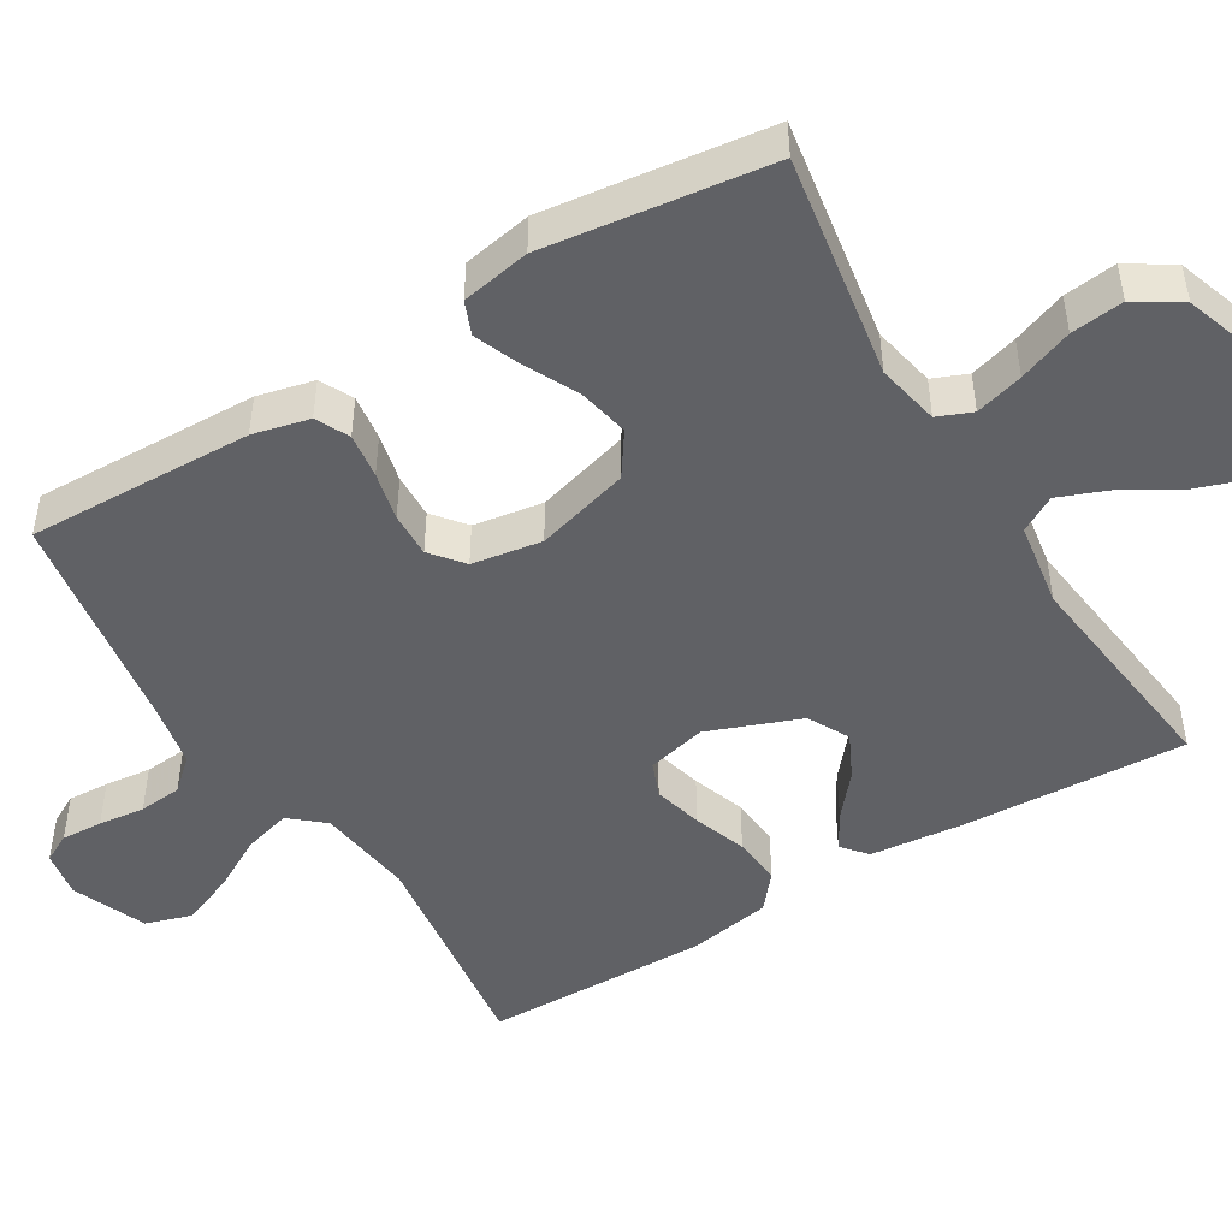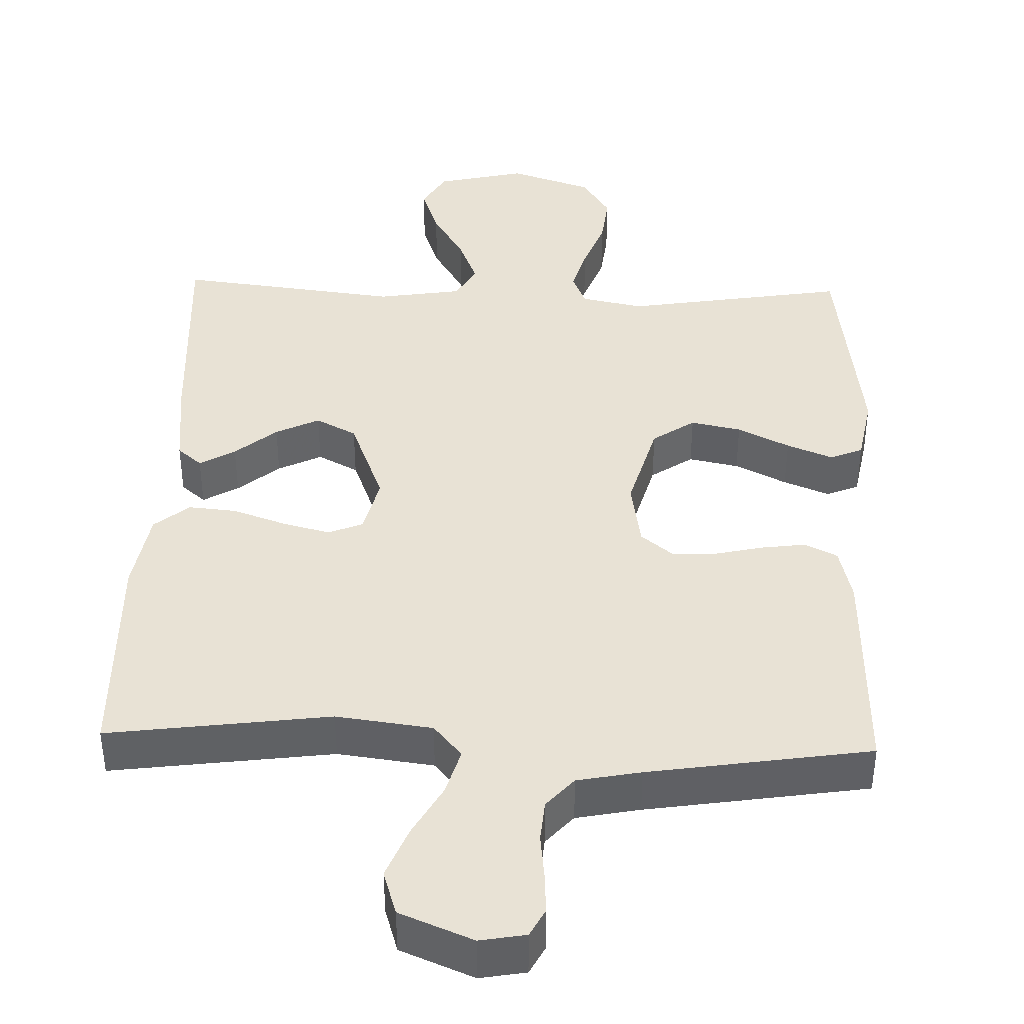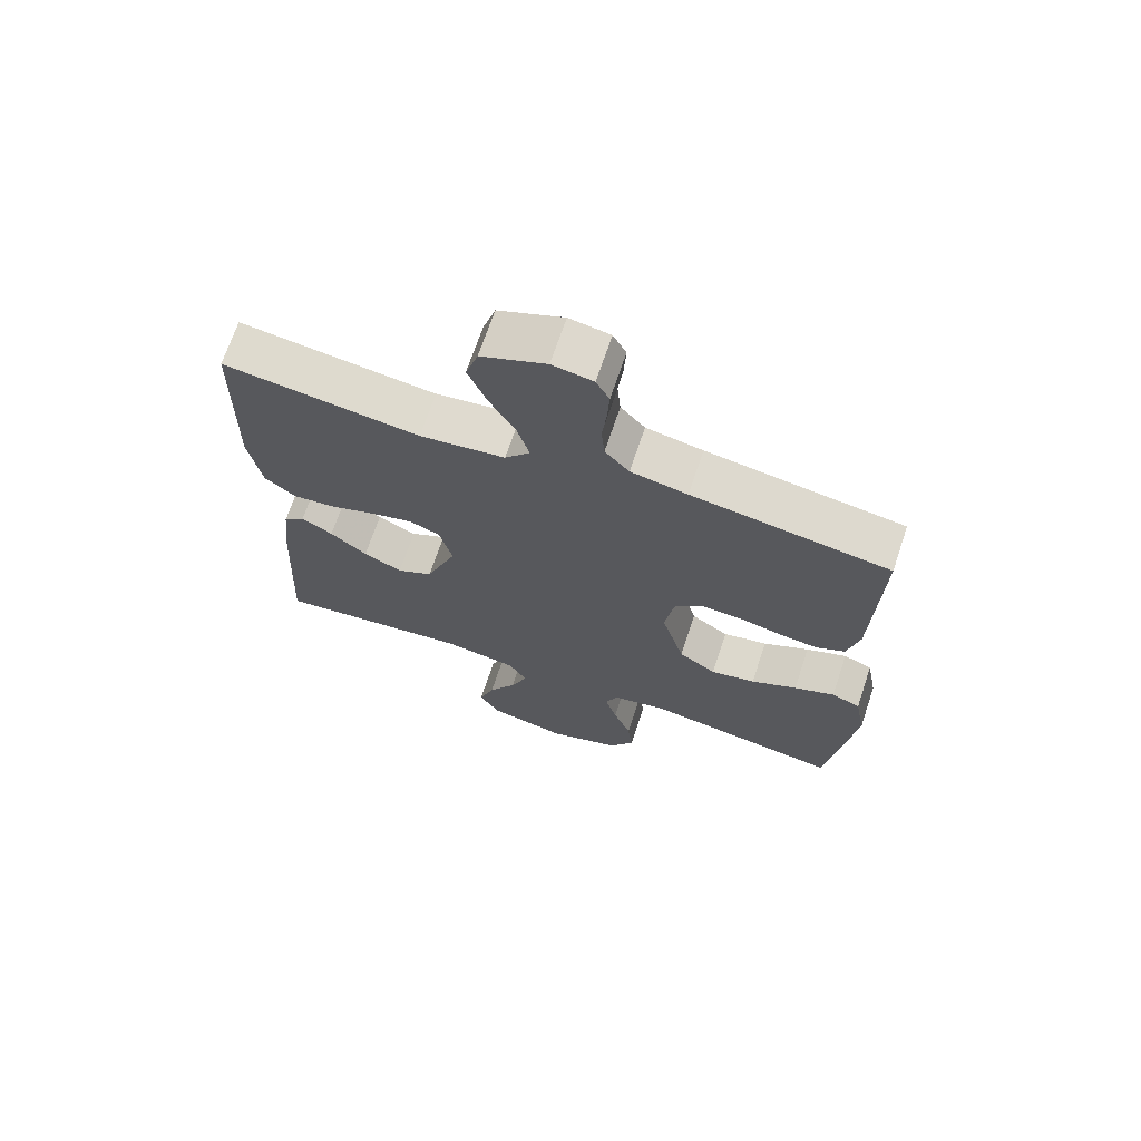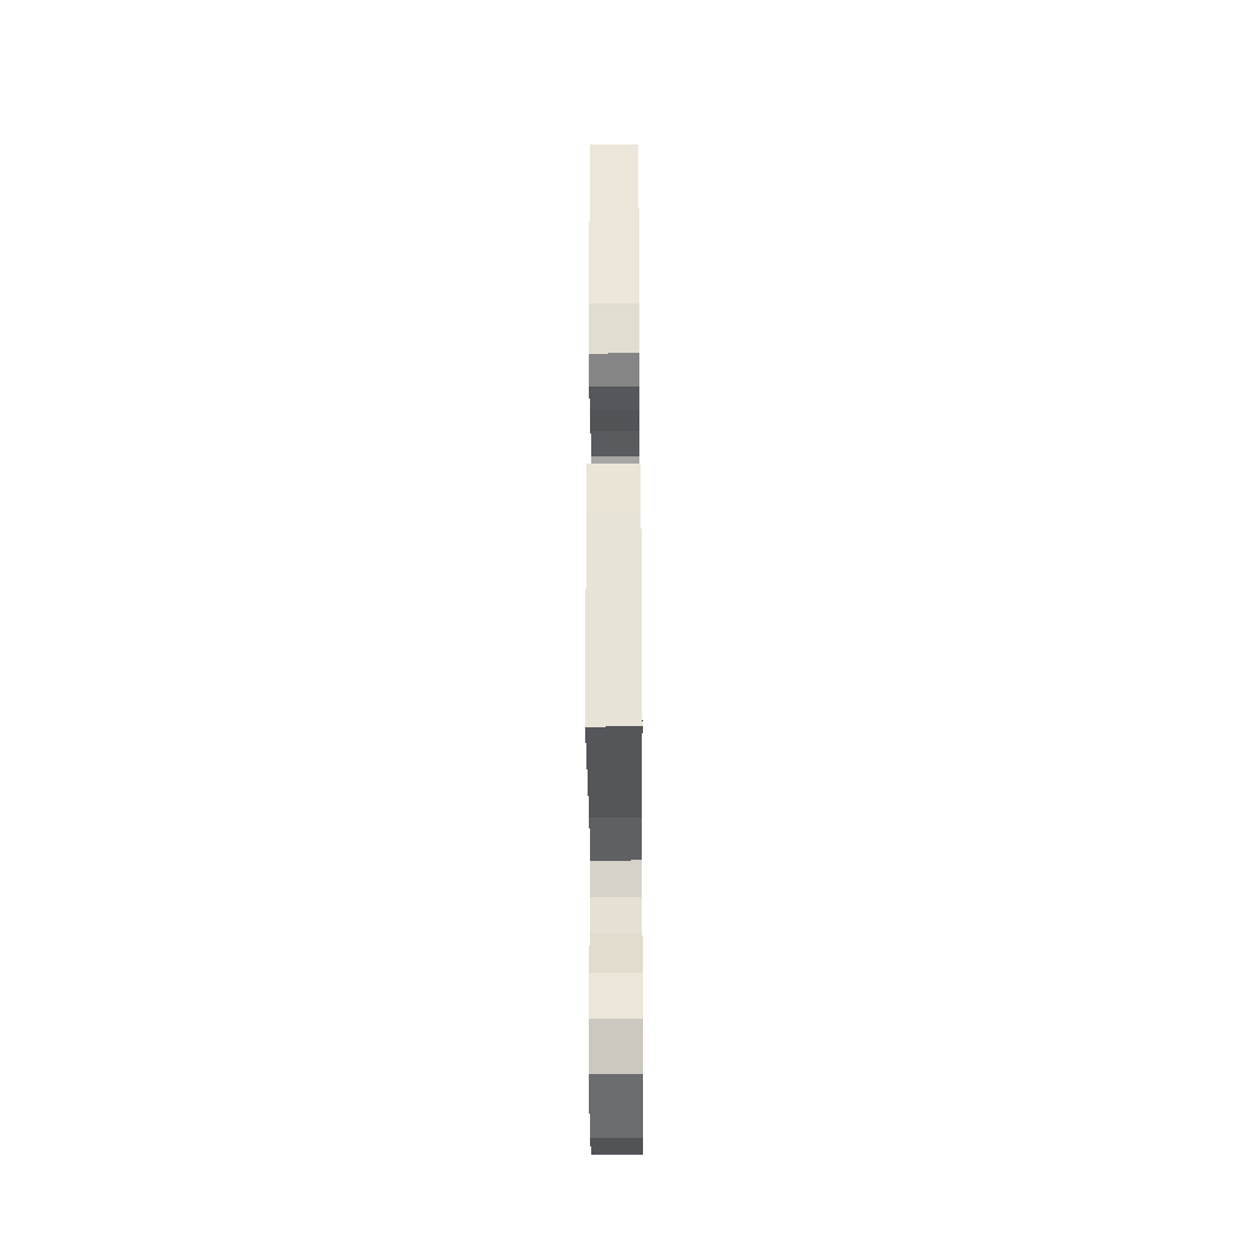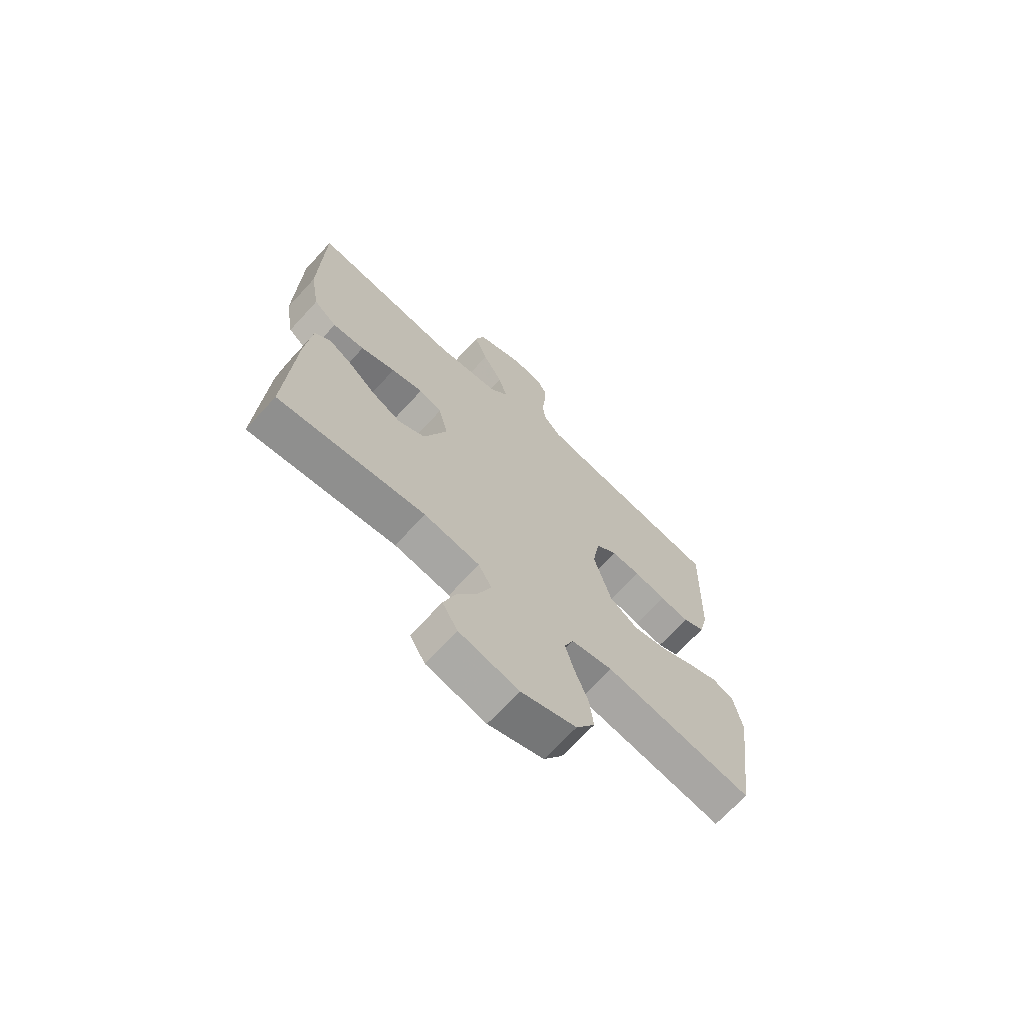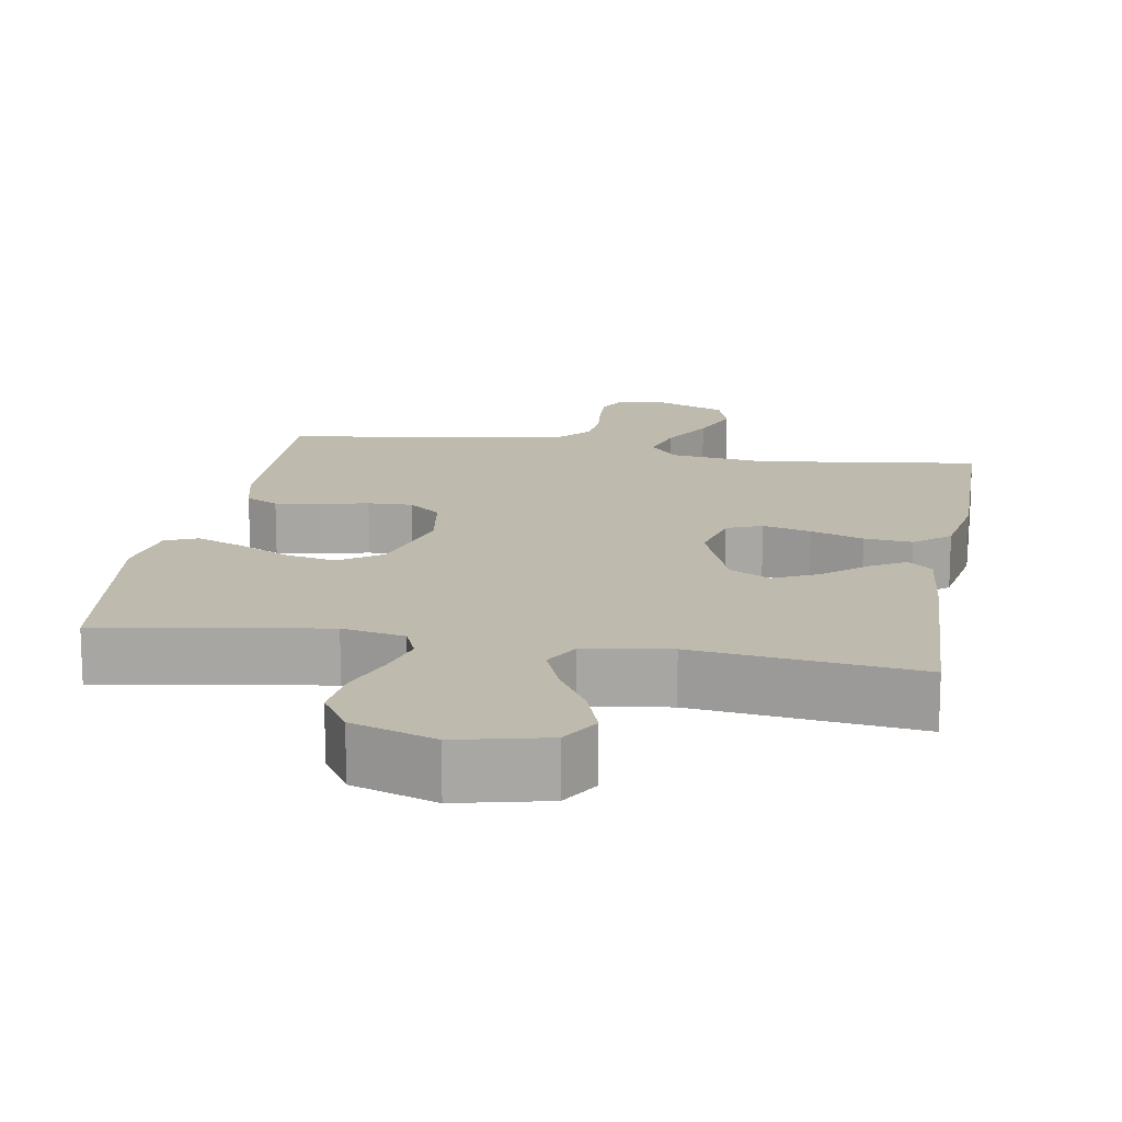
<metadata>
{"format":"obj","ext":"obj","renderer":"f3d","projection":"perspective","resolution":1024,"background":"white","views":[{"elev":-48.0,"azim":121.2,"up":"+Y"},{"elev":40.8,"azim":1.8,"up":"+Y"},{"elev":69.4,"azim":18.5,"up":"+Z"},{"elev":-35.2,"azim":90.4,"up":"+Z"},{"elev":-69.4,"azim":-42.6,"up":"+Z"},{"elev":15.6,"azim":-170.2,"up":"+Y"}]}
</metadata>
<code>
v -0.5 0.07 0.5
v -0.2 0.07 0.46
v -0.07 0.07 0.477
v -0.032 0.07 0.522
v -0.05 0.07 0.585
v -0.09 0.07 0.657
v -0.118 0.07 0.727
v -0.099 0.07 0.788
v 0 0.07 0.829
v 0.062 0.07 0.818
v 0.082 0.07 0.78
v 0.079 0.07 0.725
v 0.072 0.07 0.663
v 0.077 0.07 0.606
v 0.114 0.07 0.564
v 0.2 0.07 0.547
v 0.5 0.07 0.5
v 0.491 0.07 0.2
v 0.473 0.07 0.125
v 0.429 0.07 0.103
v 0.369 0.07 0.111
v 0.304 0.07 0.126
v 0.244 0.07 0.128
v 0.201 0.07 0.093
v 0.186 0.07 0
v 0.221 0.07 -0.125
v 0.278 0.07 -0.164
v 0.346 0.07 -0.15
v 0.416 0.07 -0.115
v 0.478 0.07 -0.09
v 0.522 0.07 -0.108
v 0.539 0.07 -0.2
v 0.5 0.07 -0.5
v 0.2 0.07 -0.451
v 0.116 0.07 -0.468
v 0.097 0.07 -0.514
v 0.115 0.07 -0.578
v 0.142 0.07 -0.65
v 0.15 0.07 -0.72
v 0.112 0.07 -0.78
v 0 0.07 -0.818
v -0.121 0.07 -0.79
v -0.152 0.07 -0.737
v -0.128 0.07 -0.668
v -0.085 0.07 -0.596
v -0.059 0.07 -0.53
v -0.086 0.07 -0.482
v -0.2 0.07 -0.464
v -0.5 0.07 -0.5
v -0.484 0.07 -0.2
v -0.471 0.07 -0.076
v -0.438 0.07 -0.048
v -0.39 0.07 -0.076
v -0.334 0.07 -0.123
v -0.275 0.07 -0.152
v -0.22 0.07 -0.123
v -0.173 0.07 0
v -0.192 0.07 0.079
v -0.239 0.07 0.098
v -0.304 0.07 0.081
v -0.375 0.07 0.056
v -0.44 0.07 0.05
v -0.487 0.07 0.089
v -0.506 0.07 0.2
v -0.5 0 0.5
v -0.2 0 0.46
v -0.07 0 0.477
v -0.032 0 0.522
v -0.05 0 0.585
v -0.09 0 0.657
v -0.118 0 0.727
v -0.099 0 0.788
v 0 0 0.829
v 0.062 0 0.818
v 0.082 0 0.78
v 0.079 0 0.725
v 0.072 0 0.663
v 0.077 0 0.606
v 0.114 0 0.564
v 0.2 0 0.547
v 0.5 0 0.5
v 0.491 0 0.2
v 0.473 0 0.125
v 0.429 0 0.103
v 0.369 0 0.111
v 0.304 0 0.126
v 0.244 0 0.128
v 0.201 0 0.093
v 0.186 0 0
v 0.221 0 -0.125
v 0.278 0 -0.164
v 0.346 0 -0.15
v 0.416 0 -0.115
v 0.478 0 -0.09
v 0.522 0 -0.108
v 0.539 0 -0.2
v 0.5 0 -0.5
v 0.2 0 -0.451
v 0.116 0 -0.468
v 0.097 0 -0.514
v 0.115 0 -0.578
v 0.142 0 -0.65
v 0.15 0 -0.72
v 0.112 0 -0.78
v 0 0 -0.818
v -0.121 0 -0.79
v -0.152 0 -0.737
v -0.128 0 -0.668
v -0.085 0 -0.596
v -0.059 0 -0.53
v -0.086 0 -0.482
v -0.2 0 -0.464
v -0.5 0 -0.5
v -0.484 0 -0.2
v -0.471 0 -0.076
v -0.438 0 -0.048
v -0.39 0 -0.076
v -0.334 0 -0.123
v -0.275 0 -0.152
v -0.22 0 -0.123
v -0.173 0 0
v -0.192 0 0.079
v -0.239 0 0.098
v -0.304 0 0.081
v -0.375 0 0.056
v -0.44 0 0.05
v -0.487 0 0.089
v -0.506 0 0.2
f 63 64 1 2
f 60 61 62 63
f 59 60 63 2
f 58 59 2 3
f 57 58 3 4
f 51 52 53 54
f 51 54 55
f 48 49 50 51
f 47 48 51 55
f 42 43 44 45
f 42 45 46
f 41 42 46
f 40 41 46
f 37 38 39 40
f 36 37 40 46
f 35 36 46 47
f 31 32 33 34
f 28 29 30 31
f 28 31 34 35
f 19 20 21 22
f 19 22 23
f 16 17 18 19
f 15 16 19 23
f 14 15 23 24
f 10 11 12 13
f 8 9 10 13
f 8 13 14
f 5 6 7 8
f 4 5 8 14
f 57 4 14 24
f 35 47 55 56
f 27 28 35
f 26 27 35 56
f 25 26 56 57
f 24 25 57
f 66 65 128 127
f 127 126 125 124
f 66 127 124 123
f 67 66 123 122
f 68 67 122 121
f 118 117 116 115
f 119 118 115
f 115 114 113 112
f 119 115 112 111
f 109 108 107 106
f 110 109 106
f 110 106 105
f 110 105 104
f 104 103 102 101
f 110 104 101 100
f 111 110 100 99
f 98 97 96 95
f 95 94 93 92
f 99 98 95 92
f 86 85 84 83
f 87 86 83
f 83 82 81 80
f 87 83 80 79
f 88 87 79 78
f 77 76 75 74
f 77 74 73 72
f 78 77 72
f 72 71 70 69
f 78 72 69 68
f 88 78 68 121
f 120 119 111 99
f 99 92 91
f 120 99 91 90
f 121 120 90 89
f 121 89 88
f 1 65 66 2
f 2 66 67 3
f 3 67 68 4
f 4 68 69 5
f 5 69 70 6
f 6 70 71 7
f 7 71 72 8
f 8 72 73 9
f 9 73 74 10
f 10 74 75 11
f 11 75 76 12
f 12 76 77 13
f 13 77 78 14
f 14 78 79 15
f 15 79 80 16
f 16 80 81 17
f 17 81 82 18
f 18 82 83 19
f 19 83 84 20
f 20 84 85 21
f 21 85 86 22
f 22 86 87 23
f 23 87 88 24
f 24 88 89 25
f 25 89 90 26
f 26 90 91 27
f 27 91 92 28
f 28 92 93 29
f 29 93 94 30
f 30 94 95 31
f 31 95 96 32
f 32 96 97 33
f 33 97 98 34
f 34 98 99 35
f 35 99 100 36
f 36 100 101 37
f 37 101 102 38
f 38 102 103 39
f 39 103 104 40
f 40 104 105 41
f 41 105 106 42
f 42 106 107 43
f 43 107 108 44
f 44 108 109 45
f 45 109 110 46
f 46 110 111 47
f 47 111 112 48
f 48 112 113 49
f 49 113 114 50
f 50 114 115 51
f 51 115 116 52
f 52 116 117 53
f 53 117 118 54
f 54 118 119 55
f 55 119 120 56
f 56 120 121 57
f 57 121 122 58
f 58 122 123 59
f 59 123 124 60
f 60 124 125 61
f 61 125 126 62
f 62 126 127 63
f 63 127 128 64
f 64 128 65 1

</code>
